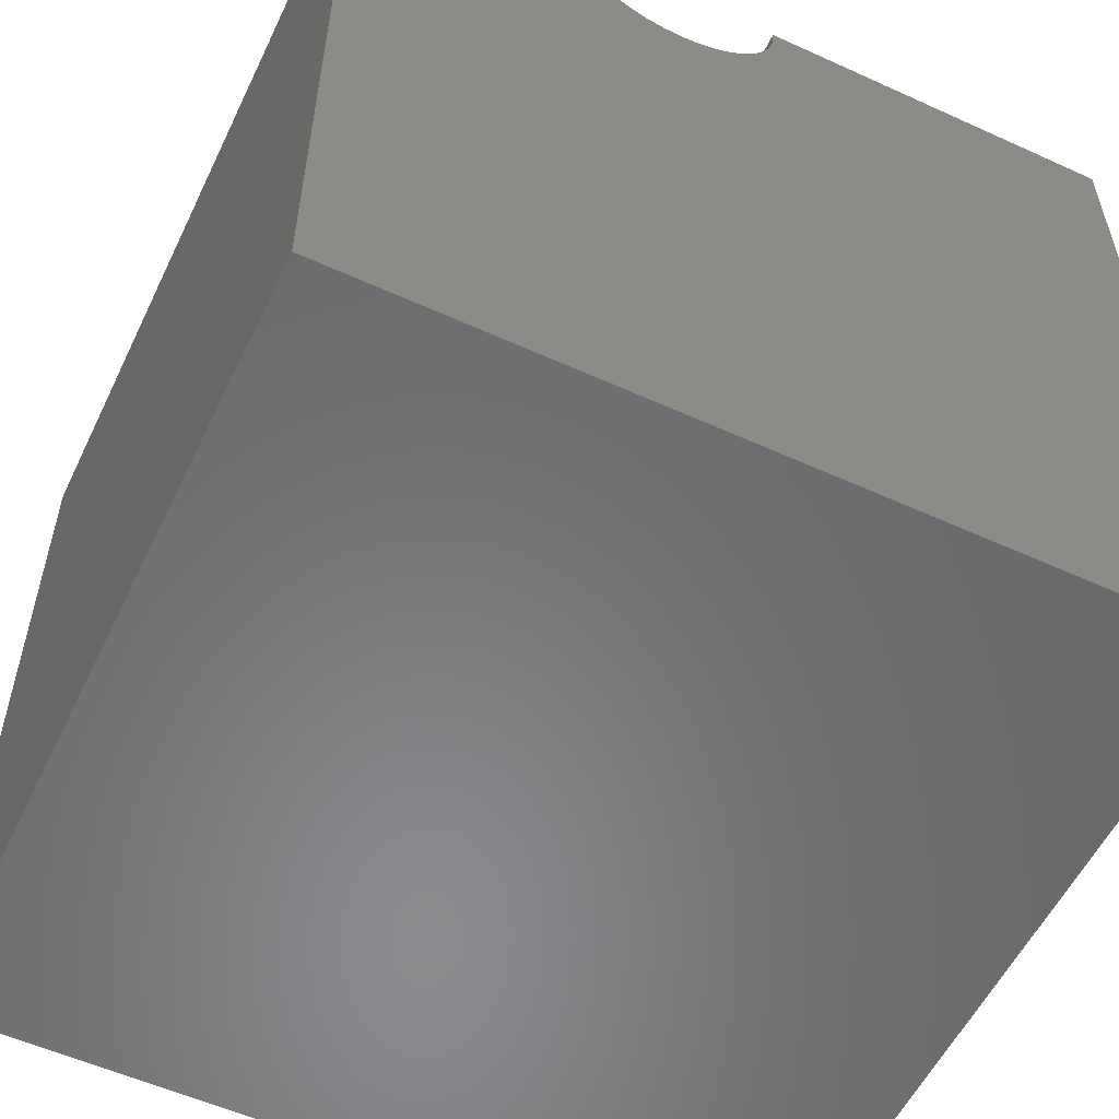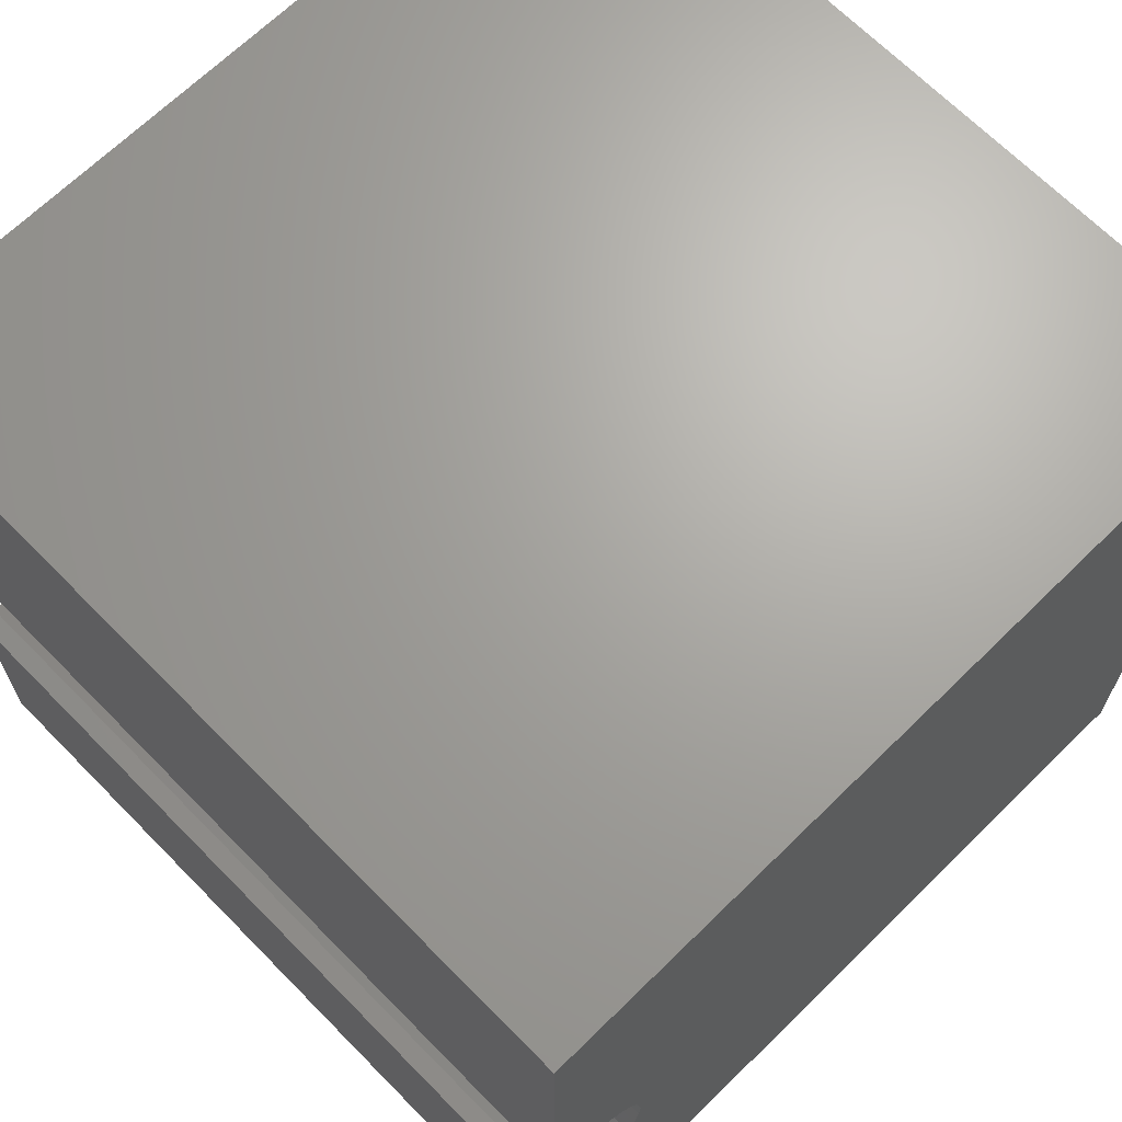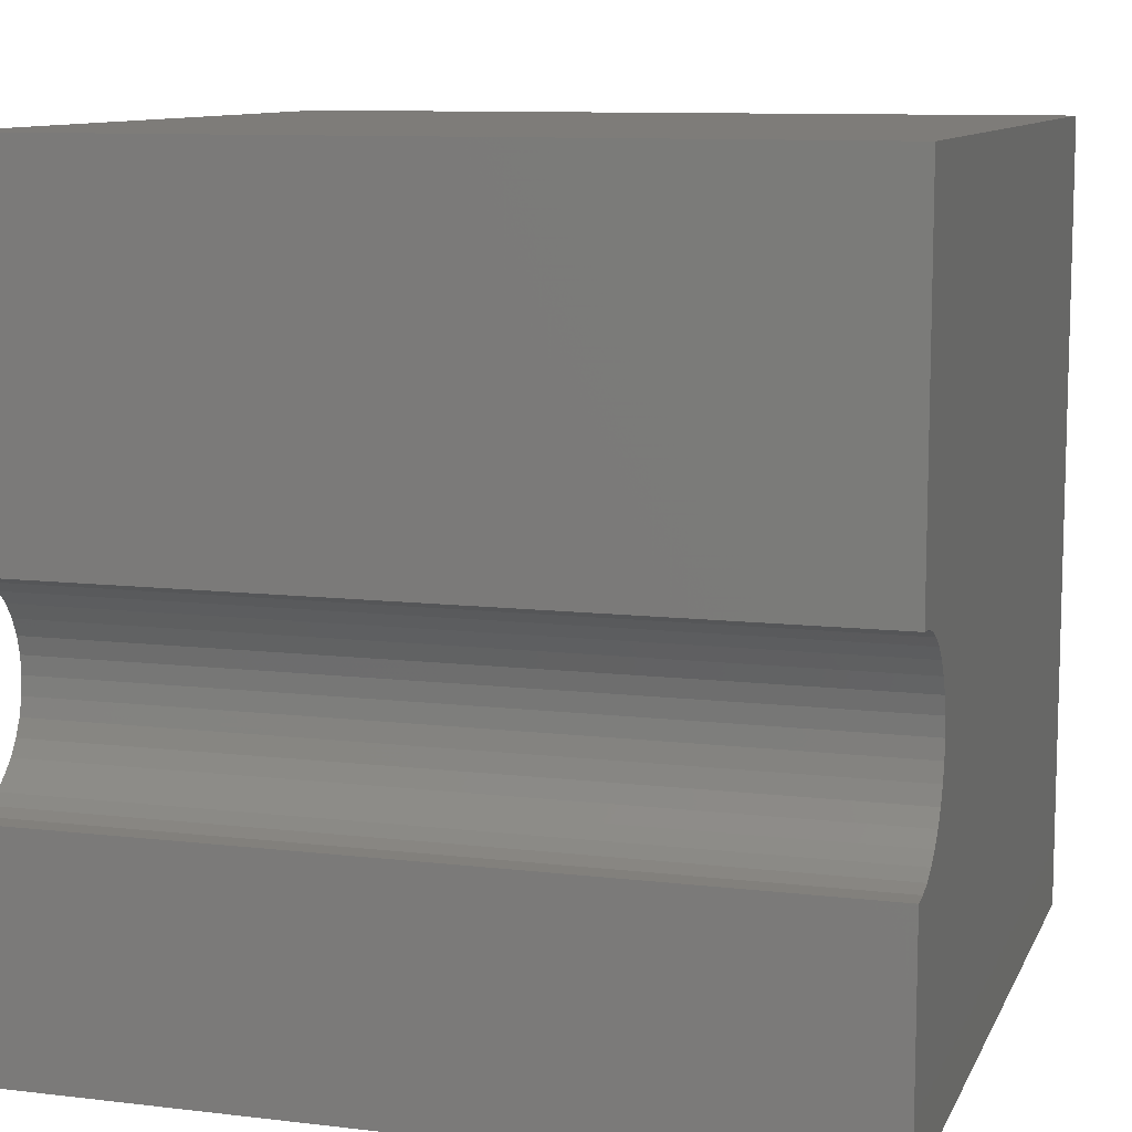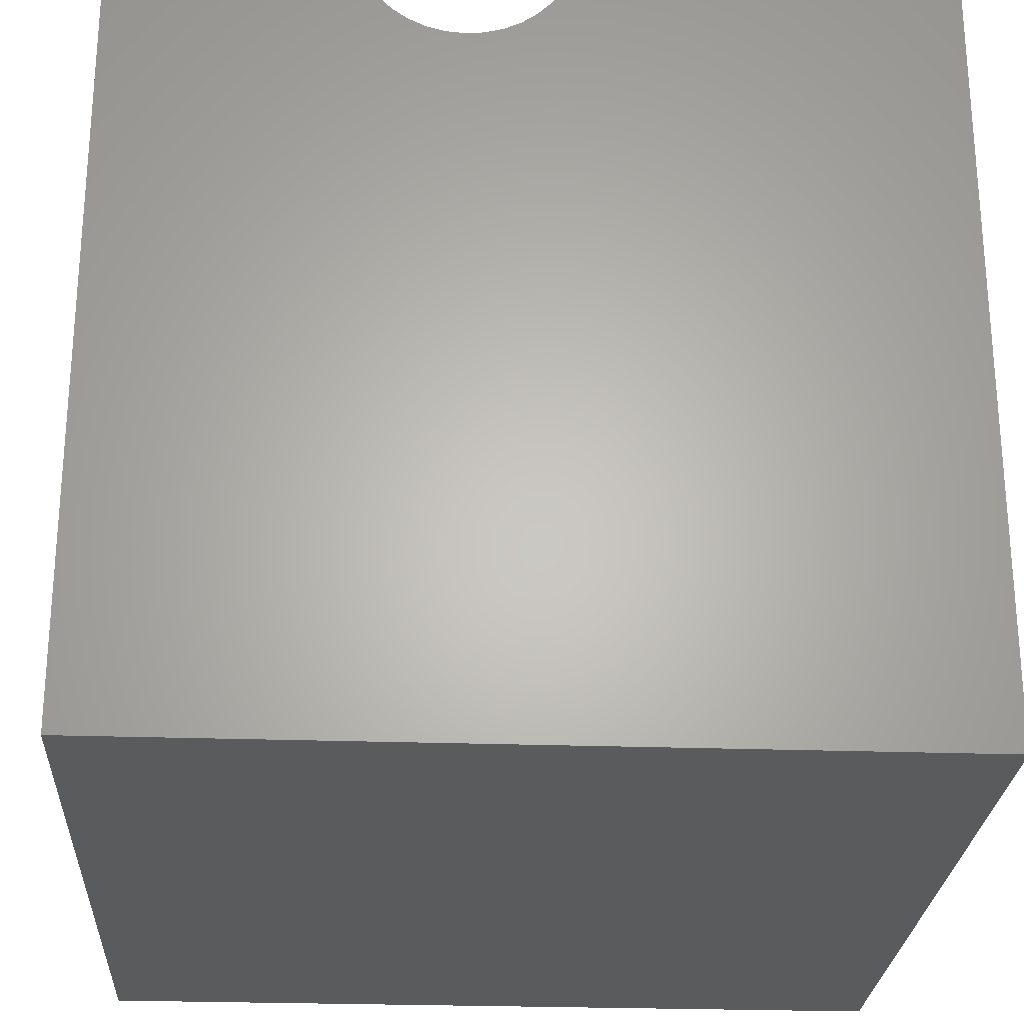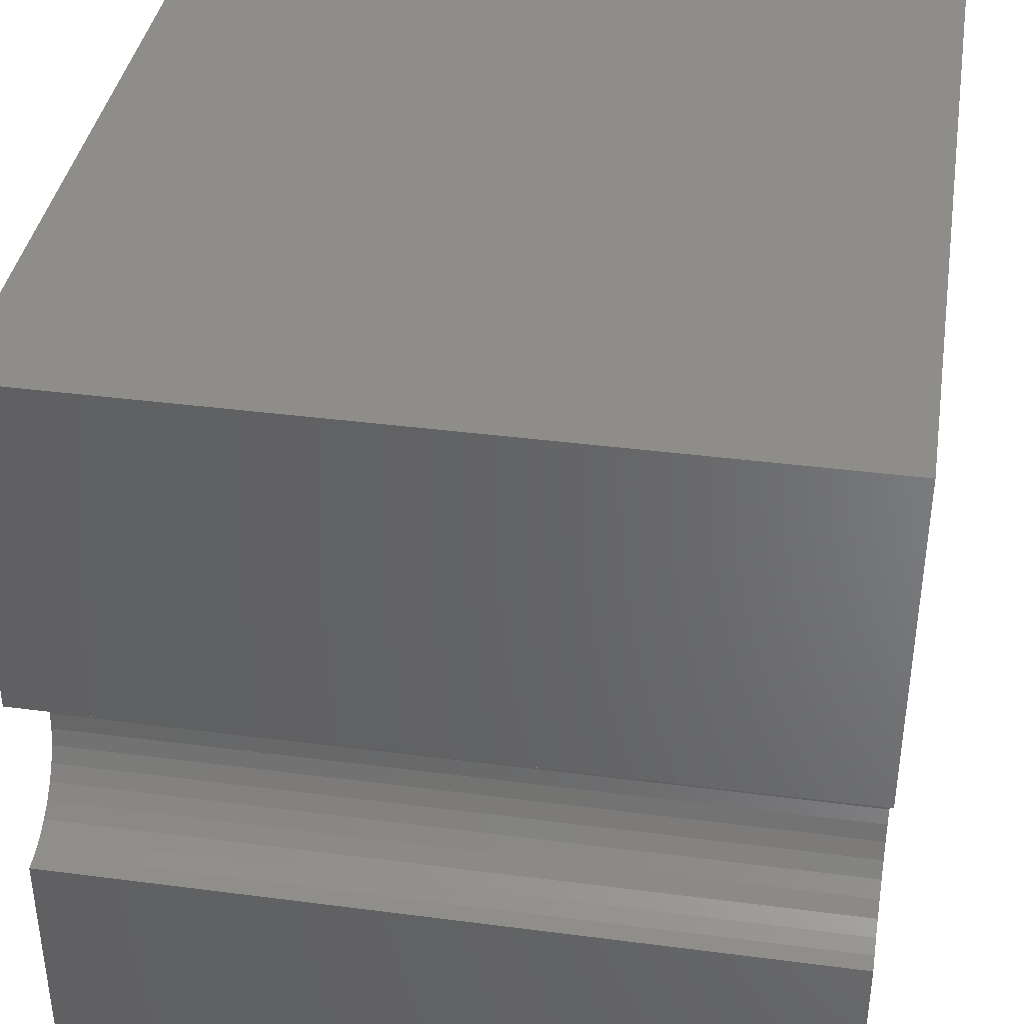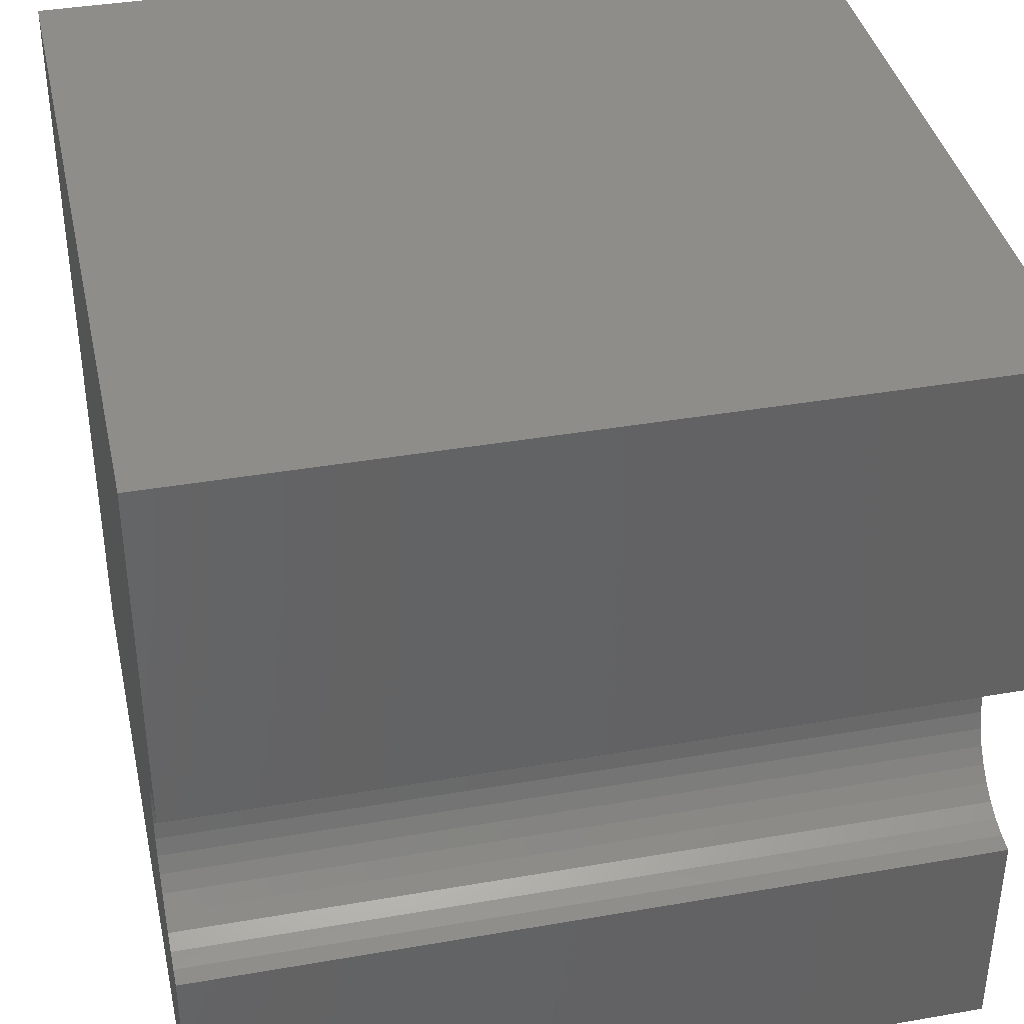
<metadata>
{"format":"stl","ext":"stl","renderer":"f3d","projection":"perspective","resolution":1024,"background":"white","views":[{"elev":-55.9,"azim":64.5,"up":"+Z"},{"elev":67.4,"azim":45.5,"up":"+Y"},{"elev":10.1,"azim":16.9,"up":"+Y"},{"elev":-25.6,"azim":86.8,"up":"+Z"},{"elev":38.6,"azim":9.3,"up":"+Y"},{"elev":38.7,"azim":-12.3,"up":"+Y"}]}
</metadata>
<code>
# stl→obj: 46 verts, 88 faces
v 10 5.487 10
v 10 10 10
v 0 5.487 10
v 0 10 10
v 0 5.467 9.773
v 0 10 0
v 0 5.312 9.346
v 0 5.408 9.553
v 0 2.871 10
v 0 2.89 9.773
v 0 0 10
v 0 2.949 9.553
v 0 0 0
v 0 3.046 9.346
v 0 3.177 9.159
v 0 3.338 8.998
v 0 3.525 8.867
v 0 3.731 8.771
v 0 4.626 8.771
v 0 4.833 8.867
v 0 5.019 8.998
v 0 5.181 9.159
v 0 3.952 8.712
v 0 4.179 8.692
v 0 4.406 8.712
v 10 2.871 10
v 10 0 10
v 10 2.89 9.773
v 10 5.467 9.773
v 10 5.408 9.553
v 10 10 0
v 10 5.312 9.346
v 10 5.181 9.159
v 10 5.019 8.998
v 10 4.833 8.867
v 10 3.952 8.712
v 10 3.731 8.771
v 10 0 0
v 10 3.525 8.867
v 10 3.338 8.998
v 10 3.177 9.159
v 10 3.046 9.346
v 10 2.949 9.553
v 10 4.626 8.771
v 10 4.406 8.712
v 10 4.179 8.692
f 1 2 3
f 3 2 4
f 5 3 4
f 6 7 4
f 4 7 8
f 4 8 5
f 9 10 11
f 11 10 12
f 11 12 13
f 13 12 14
f 13 14 15
f 15 16 13
f 13 16 17
f 13 17 18
f 6 19 20
f 20 21 6
f 6 21 22
f 6 22 7
f 18 23 13
f 13 23 24
f 13 24 6
f 6 24 25
f 6 25 19
f 9 11 26
f 26 11 27
f 28 26 27
f 1 29 2
f 2 29 30
f 2 30 31
f 31 30 32
f 32 33 31
f 31 33 34
f 31 34 35
f 36 37 38
f 38 37 39
f 38 39 40
f 40 41 38
f 38 41 42
f 38 42 27
f 27 42 43
f 27 43 28
f 35 44 31
f 31 44 45
f 31 45 38
f 38 45 46
f 38 46 36
f 6 31 13
f 13 31 38
f 2 31 4
f 4 31 6
f 38 27 13
f 13 27 11
f 9 26 28
f 9 28 10
f 10 28 43
f 10 43 12
f 12 43 42
f 12 42 14
f 14 42 41
f 14 41 15
f 15 41 40
f 15 40 16
f 16 40 39
f 16 39 17
f 17 39 37
f 17 37 18
f 18 37 36
f 18 36 23
f 23 36 46
f 23 46 24
f 24 46 45
f 24 45 25
f 25 45 44
f 25 44 19
f 19 44 35
f 19 35 20
f 20 35 34
f 20 34 21
f 21 34 33
f 21 33 22
f 22 33 32
f 22 32 7
f 7 32 30
f 7 30 8
f 8 30 29
f 8 29 5
f 5 29 1
f 5 1 3

</code>
